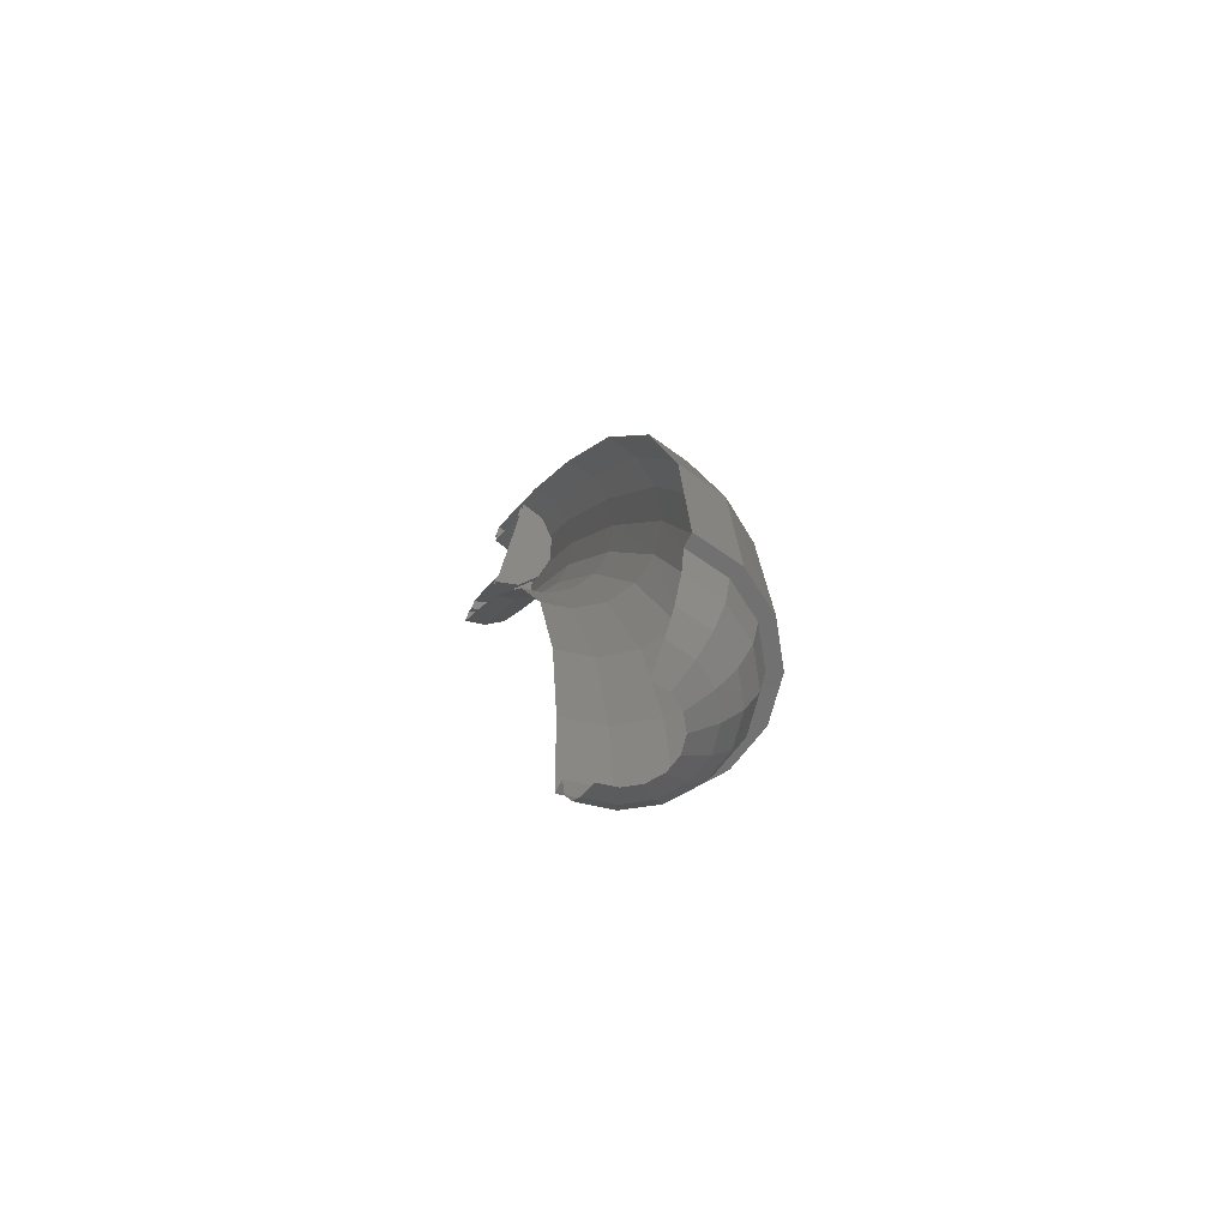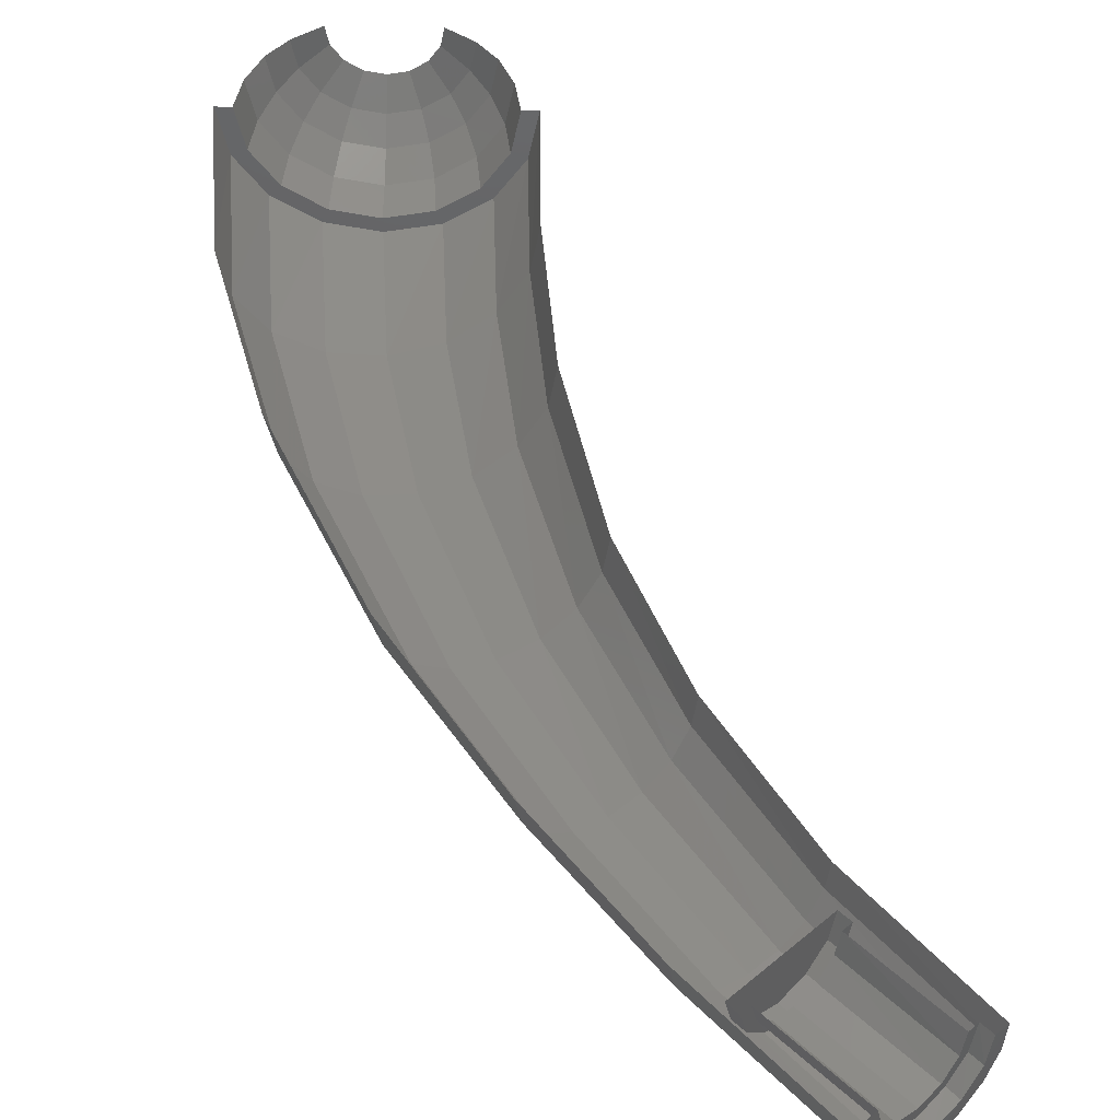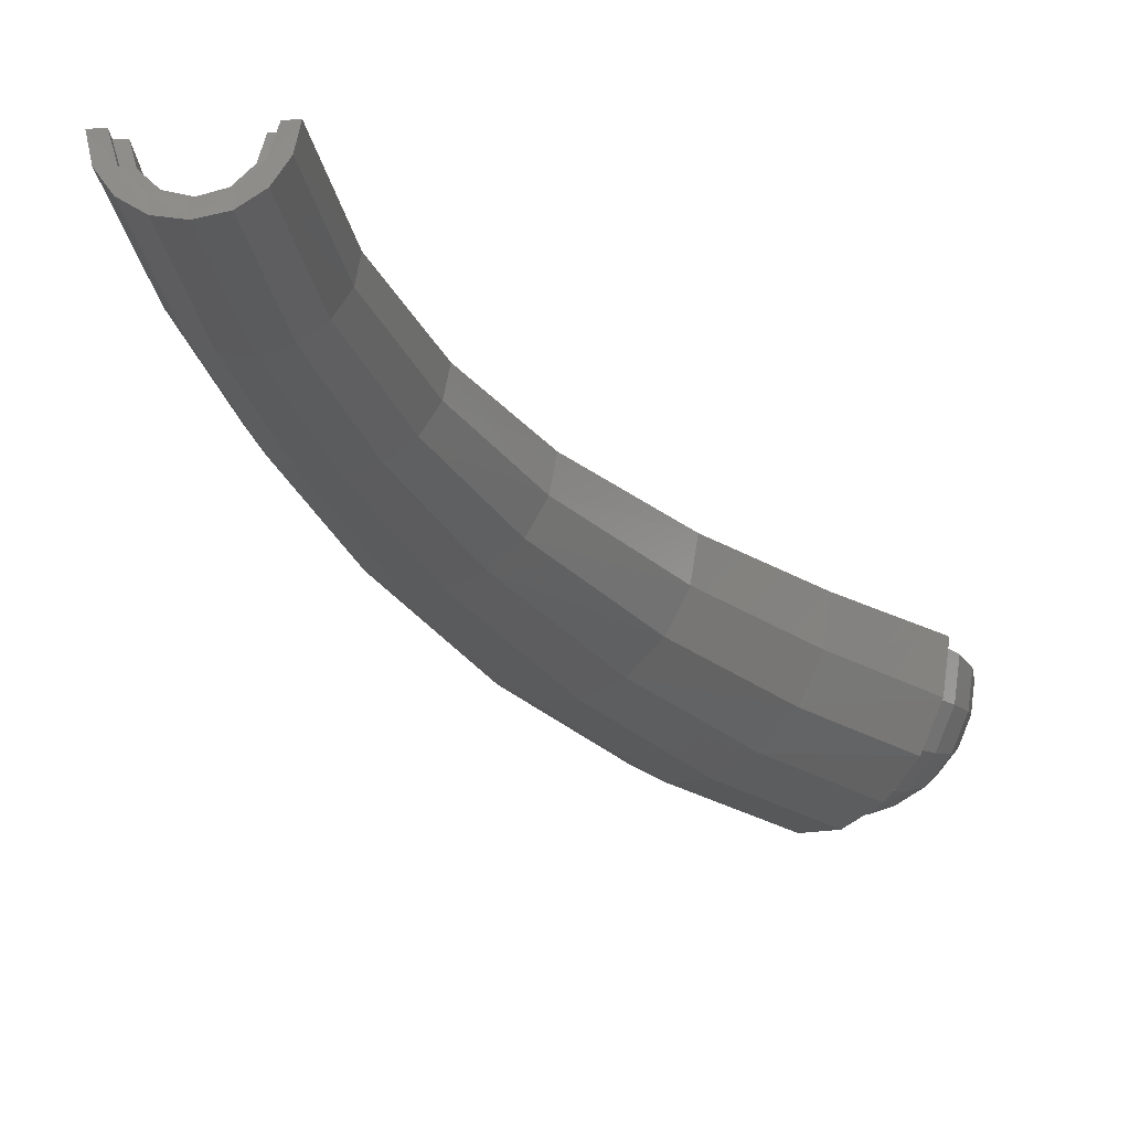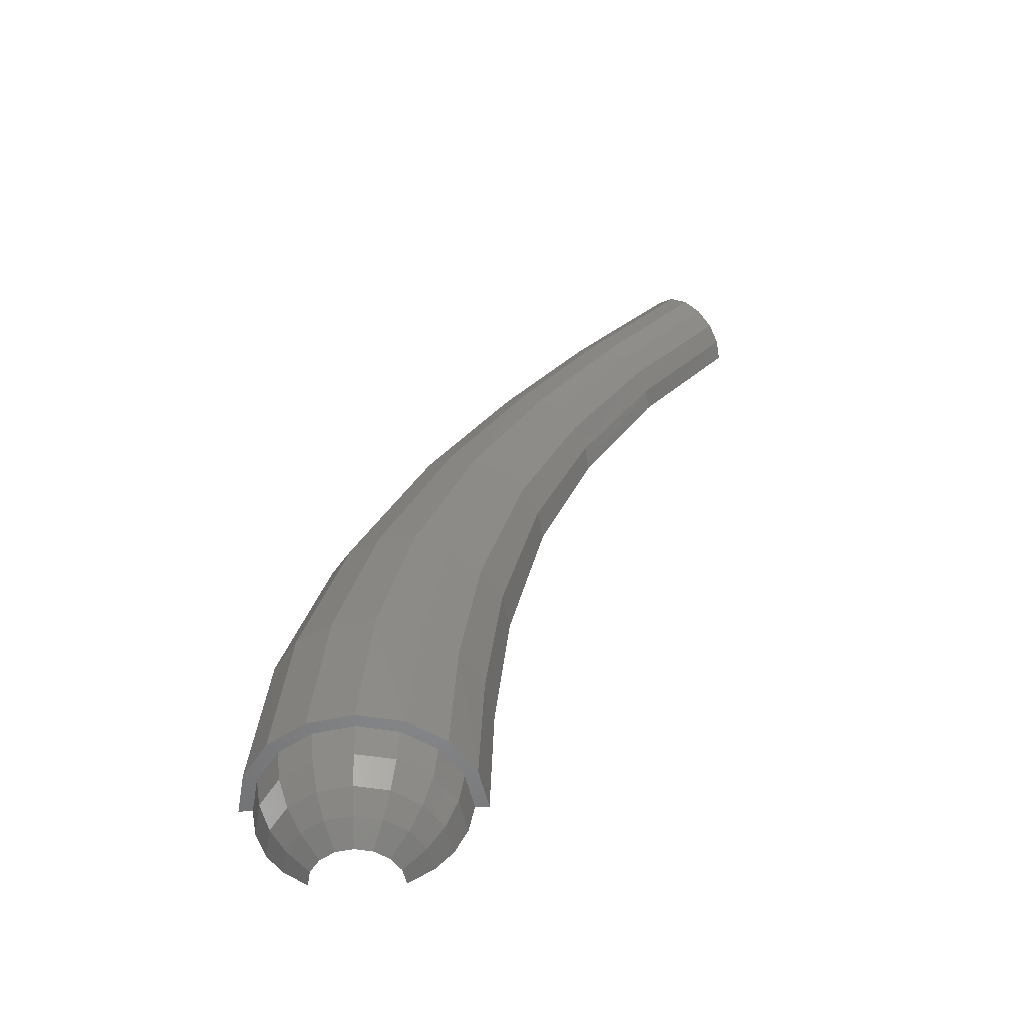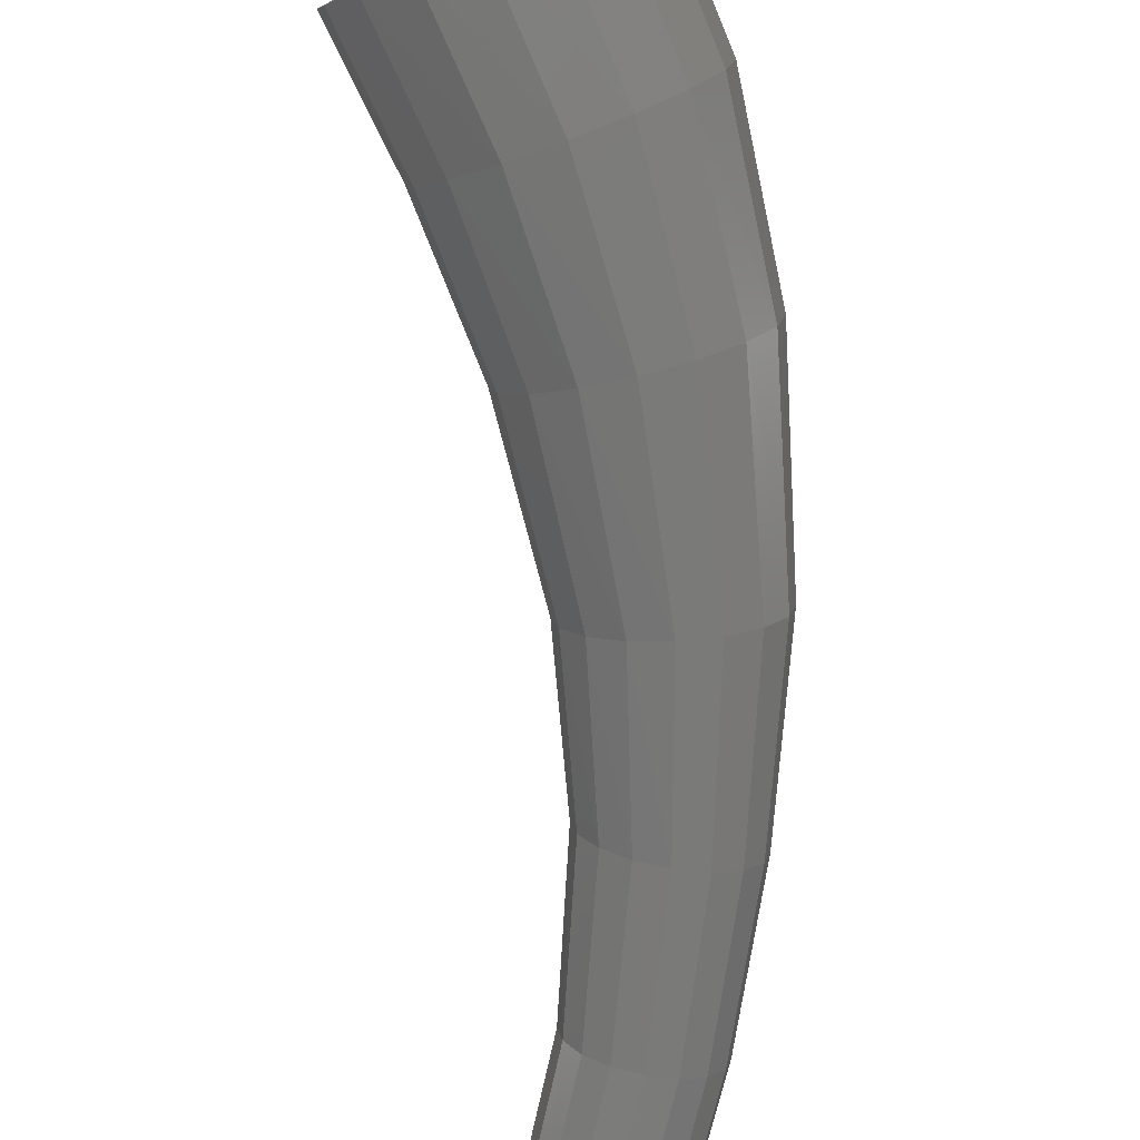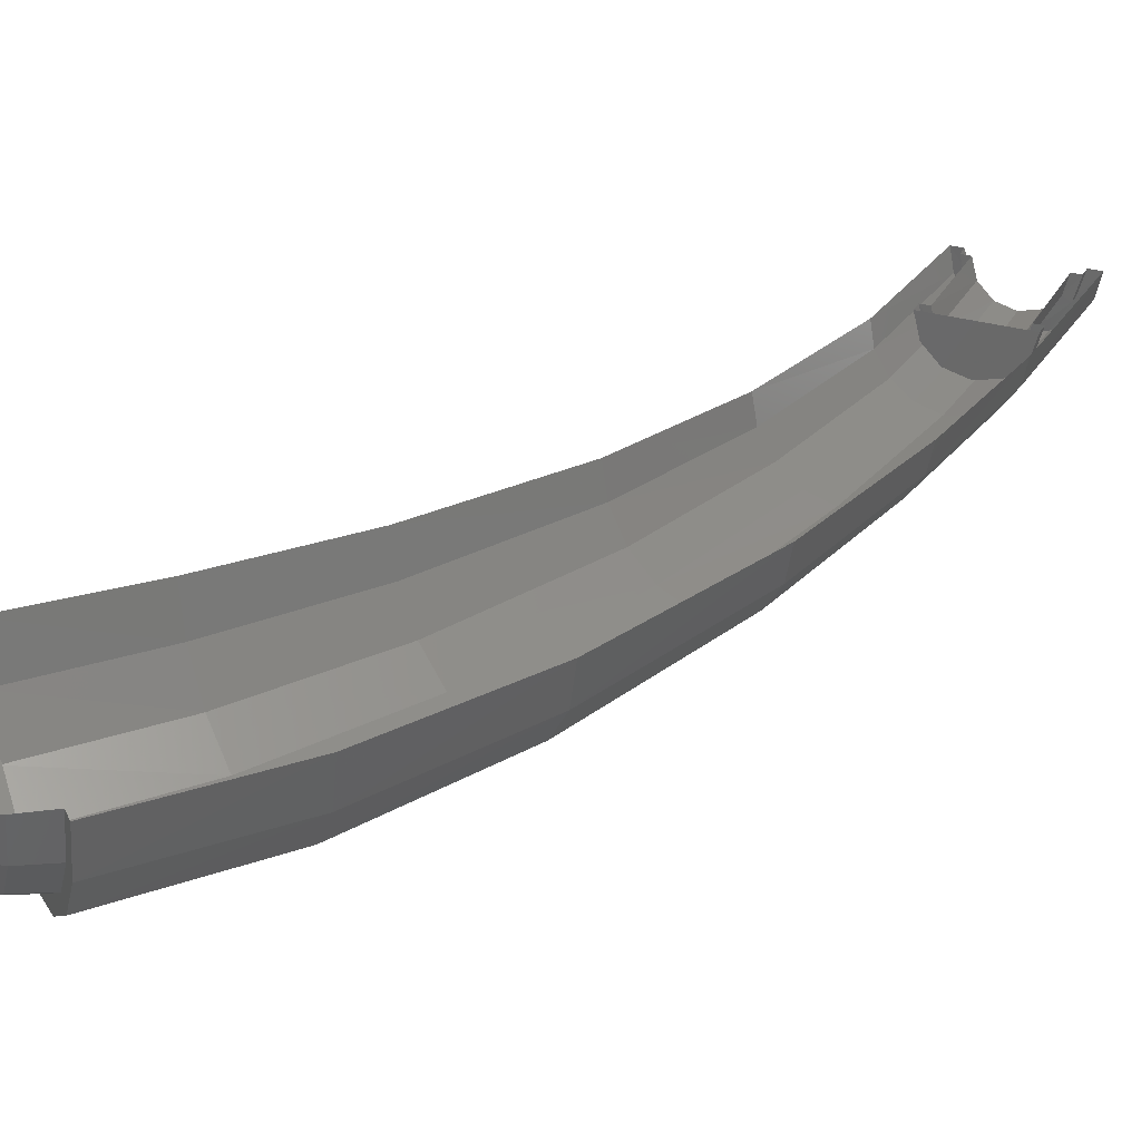
<metadata>
{"format":"stl","ext":"stl","renderer":"f3d","projection":"perspective","resolution":1024,"background":"white","views":[{"elev":-63.3,"azim":-114.8,"up":"+Z"},{"elev":47.1,"azim":1.2,"up":"+Y"},{"elev":-23.4,"azim":49.7,"up":"+Y"},{"elev":-54.0,"azim":1.6,"up":"+Z"},{"elev":-77.4,"azim":-152.1,"up":"+Y"},{"elev":29.0,"azim":-111.4,"up":"+Y"}]}
</metadata>
<code>
# stl→obj: 151 verts, 256 faces
v 18.34 0 49.94
v 16.15 0 52.12
v 16.44 -1.548 51.84
v 20.24 -1.548 48.04
v 20.54 0 47.76
v 17.25 -2.684 51.04
v 18.34 -3.1 49.96
v 19.44 -2.684 48.84
v 7.908 0 0
v 7.628 -2.812 8.452
v 7.308 -3.028 0
v 8.164 0 8.376
v 25.9 -1.548 53.72
v 25.1 -3.58 54.52
v 25.99 -2.716 53.64
v 25.1 -2.684 54.52
v 26.57 -1.44 53.08
v 26.76 0 52.88
v 26.19 0 53.4
v 25.63 0 52.84
v 25.33 -1.548 53.12
v 24.53 -2.684 53.92
v 24 -3.1 55.6
v 23.44 -3.1 55.04
v 22.9 -2.684 56.68
v 22.34 -2.684 56.12
v 22.1 -1.548 57.48
v 21.54 -1.548 56.92
v 21.81 0 57.8
v 21.24 0 57.24
v 20.81 -1.548 48.6
v 21.1 0 48.32
v 20 -2.684 49.4
v 18.91 -3.1 50.52
v 17.81 -2.684 51.6
v 17.01 -1.548 52.4
v 16.72 0 52.72
v 24.96 -1.248 53.52
v 20.68 0 48.76
v 20.44 -1.248 48.96
v 25.2 0 53.28
v 24.32 -2.164 54.16
v 19.79 -2.164 49.64
v 23.44 -2.5 55.04
v 18.91 -2.5 50.52
v 22.55 -2.164 55.92
v 18.02 -2.164 51.4
v 21.9 -1.248 56.56
v 17.38 -1.248 52.04
v 21.67 0 56.8
v 17.14 0 52.28
v 15.29 0 37.04
v 20.19 -1.504 45.6
v 15.04 -1.704 37.24
v 20.41 0 45.44
v 19.52 -2.836 46.16
v 14.26 -3.216 37.84
v 18.49 -3.736 46.96
v 13.08 -4.24 38.72
v 17.28 -4.072 47.92
v 11.69 -4.616 39.76
v 16.05 -3.784 48.92
v 10.28 -4.288 40.84
v 15 -2.92 49.72
v 9.076 -3.308 41.72
v 14.3 -1.612 50.28
v 8.26 -1.828 42.32
v 14.03 0 50.48
v 7.96 0 42.56
v 24.04 -3.9 55.6
v 22.98 -3.624 56.64
v 22.07 -2.796 57.52
v 21.45 -1.544 58.12
v 21.22 0 58.36
v 11.64 0 28.29
v 11.29 -2.02 28.46
v 4.84 -5.08 31.44
v 3.212 -3.92 32.18
v 2.108 -2.164 32.68
v 1.7 0 32.86
v 9.168 0 17.81
v 8.712 -2.472 17.94
v 10.24 -3.812 28.95
v 7.336 -4.664 18.29
v -1.84 -4.8 20.6
v -3.28 -2.648 20.96
v -3.812 0 21.08
v 6.028 -5.304 8.664
v 5.252 -6.148 18.82
v 3.604 -6.992 8.976
v 2.776 -6.692 19.44
v 0.724 -7.612 9.344
v 0.288 -6.22 20.07
v -2.176 -7.072 9.708
v -4.652 -5.46 10.01
v -6.324 -3.012 10.22
v -6.94 0 10.28
v 5.592 -5.592 0
v 3.028 -7.308 0
v -5.592 -5.592 0
v -7.308 -3.028 0
v -7.908 0 0
v 0 -7.908 0
v -3.028 -7.308 0
v 8.644 -5.02 29.68
v 6.748 -5.468 30.56
v 2.772 -1.148 -6.4
v 4.632 0 -5.268
v 4.28 -1.772 -5.268
v 3 0 -6.4
v 2.12 -2.12 -6.4
v 3.276 -3.276 -5.268
v 1.148 -2.772 -6.4
v 1.772 -4.28 -5.268
v 0 -3 -6.4
v 0 -4.632 -5.268
v -1.148 -2.772 -6.4
v -1.772 -4.28 -5.268
v -2.12 -2.12 -6.4
v -3.276 -3.276 -5.268
v -2.772 -1.148 -6.4
v -4.28 -1.772 -5.268
v -3 0 -6.4
v -4.632 0 -5.268
v 5.776 0 -3.916
v 5.336 -2.212 -3.916
v 4.084 -4.084 -3.916
v 2.212 -5.336 -3.916
v 0 -5.776 -3.916
v 6.628 0 -2.072
v 6.124 -2.536 -2.072
v 4.688 -4.688 -2.072
v 2.536 -6.124 -2.072
v 0 -6.628 -2.072
v 7 0 0
v 6.468 -2.68 0
v 4.948 -4.948 0
v 2.68 -6.468 0
v 0 -7 0
v -2.212 -5.336 -3.916
v -4.084 -4.084 -3.916
v -5.336 -2.212 -3.916
v -5.776 0 -3.916
v -2.536 -6.124 -2.072
v -4.688 -4.688 -2.072
v -6.124 -2.536 -2.072
v -6.628 0 -2.072
v -2.68 -6.468 0
v -4.948 -4.948 0
v -6.468 -2.68 0
v -7 0 0
f 1 2 3
f 4 5 1
f 1 3 6
f 1 6 7
f 8 4 1
f 1 7 8
f 9 10 11
f 10 9 12
f 13 14 15
f 14 13 16
f 17 13 15
f 18 13 17
f 13 18 19
f 13 20 21
f 20 13 19
f 16 21 22
f 21 16 13
f 23 22 24
f 22 23 16
f 25 24 26
f 24 25 23
f 27 26 28
f 26 27 25
f 29 28 30
f 28 29 27
f 31 5 4
f 5 31 32
f 33 4 8
f 4 33 31
f 34 8 7
f 8 34 33
f 35 7 6
f 7 35 34
f 36 6 3
f 6 36 35
f 37 3 2
f 3 37 36
f 38 39 40
f 39 38 41
f 42 40 43
f 40 42 38
f 44 43 45
f 43 44 42
f 46 45 47
f 45 46 44
f 48 47 49
f 47 48 46
f 50 49 51
f 49 50 48
f 52 53 54
f 53 52 55
f 54 56 57
f 56 54 53
f 57 58 59
f 58 57 56
f 59 60 61
f 60 59 58
f 61 62 63
f 62 61 60
f 63 64 65
f 64 63 62
f 65 66 67
f 66 65 64
f 68 67 66
f 67 68 69
f 55 17 53
f 17 55 18
f 53 15 56
f 15 53 17
f 56 14 58
f 14 56 15
f 58 70 60
f 70 58 14
f 60 71 62
f 71 60 70
f 62 72 64
f 72 62 71
f 64 73 66
f 73 64 72
f 66 74 68
f 74 66 73
f 75 54 76
f 54 75 52
f 65 77 63
f 77 65 78
f 67 78 65
f 78 67 79
f 79 69 80
f 69 79 67
f 81 76 82
f 76 81 75
f 82 83 84
f 83 82 76
f 85 79 86
f 79 85 78
f 86 80 87
f 80 86 79
f 12 82 10
f 82 12 81
f 84 10 82
f 10 84 88
f 88 89 90
f 89 88 84
f 90 91 92
f 91 90 89
f 92 93 94
f 93 92 91
f 94 85 95
f 85 94 93
f 95 86 96
f 86 95 85
f 96 87 97
f 87 96 86
f 36 51 49
f 51 36 37
f 35 49 47
f 49 35 36
f 34 47 45
f 47 34 35
f 33 45 43
f 45 33 34
f 31 43 40
f 43 31 33
f 32 40 39
f 40 32 31
f 48 30 28
f 30 48 50
f 46 28 26
f 28 46 48
f 44 26 24
f 26 44 46
f 42 24 22
f 24 42 44
f 38 22 21
f 22 38 42
f 41 21 20
f 21 41 38
f 11 88 98
f 88 11 10
f 98 90 99
f 90 98 88
f 96 100 95
f 100 96 101
f 97 101 96
f 101 97 102
f 94 103 92
f 103 94 104
f 92 99 90
f 99 92 103
f 105 84 83
f 84 105 89
f 78 93 77
f 93 78 85
f 77 91 106
f 91 77 93
f 106 89 105
f 89 106 91
f 76 57 83
f 57 76 54
f 83 59 105
f 59 83 57
f 105 61 106
f 61 105 59
f 106 63 77
f 63 106 61
f 73 72 27
f 74 27 29
f 27 74 73
f 27 71 25
f 71 27 72
f 70 25 71
f 25 70 23
f 16 70 14
f 70 16 23
f 95 104 94
f 104 95 100
f 107 108 109
f 108 107 110
f 111 109 112
f 109 111 107
f 113 112 114
f 112 113 111
f 115 114 116
f 114 115 113
f 117 116 118
f 116 117 115
f 119 118 120
f 118 119 117
f 121 120 122
f 120 121 119
f 123 122 124
f 122 123 121
f 109 125 126
f 125 109 108
f 112 126 127
f 126 112 109
f 114 127 128
f 127 114 112
f 116 128 129
f 128 116 114
f 126 130 131
f 130 126 125
f 127 131 132
f 131 127 126
f 128 132 133
f 132 128 127
f 129 133 134
f 133 129 128
f 131 135 136
f 135 131 130
f 132 136 137
f 136 132 131
f 133 137 138
f 137 133 132
f 134 138 139
f 138 134 133
f 118 129 140
f 129 118 116
f 120 140 141
f 140 120 118
f 122 141 142
f 141 122 120
f 124 142 143
f 142 124 122
f 140 134 144
f 134 140 129
f 141 144 145
f 144 141 140
f 142 145 146
f 145 142 141
f 143 146 147
f 146 143 142
f 144 139 148
f 139 144 134
f 145 148 149
f 148 145 144
f 146 149 150
f 149 146 145
f 147 150 151
f 150 147 146
f 138 98 99
f 98 138 137
f 139 99 103
f 99 139 138
f 136 9 11
f 9 136 135
f 137 11 98
f 11 137 136
f 150 100 101
f 100 150 149
f 151 101 102
f 101 151 150
f 148 103 104
f 103 148 139
f 149 104 100
f 104 149 148

</code>
